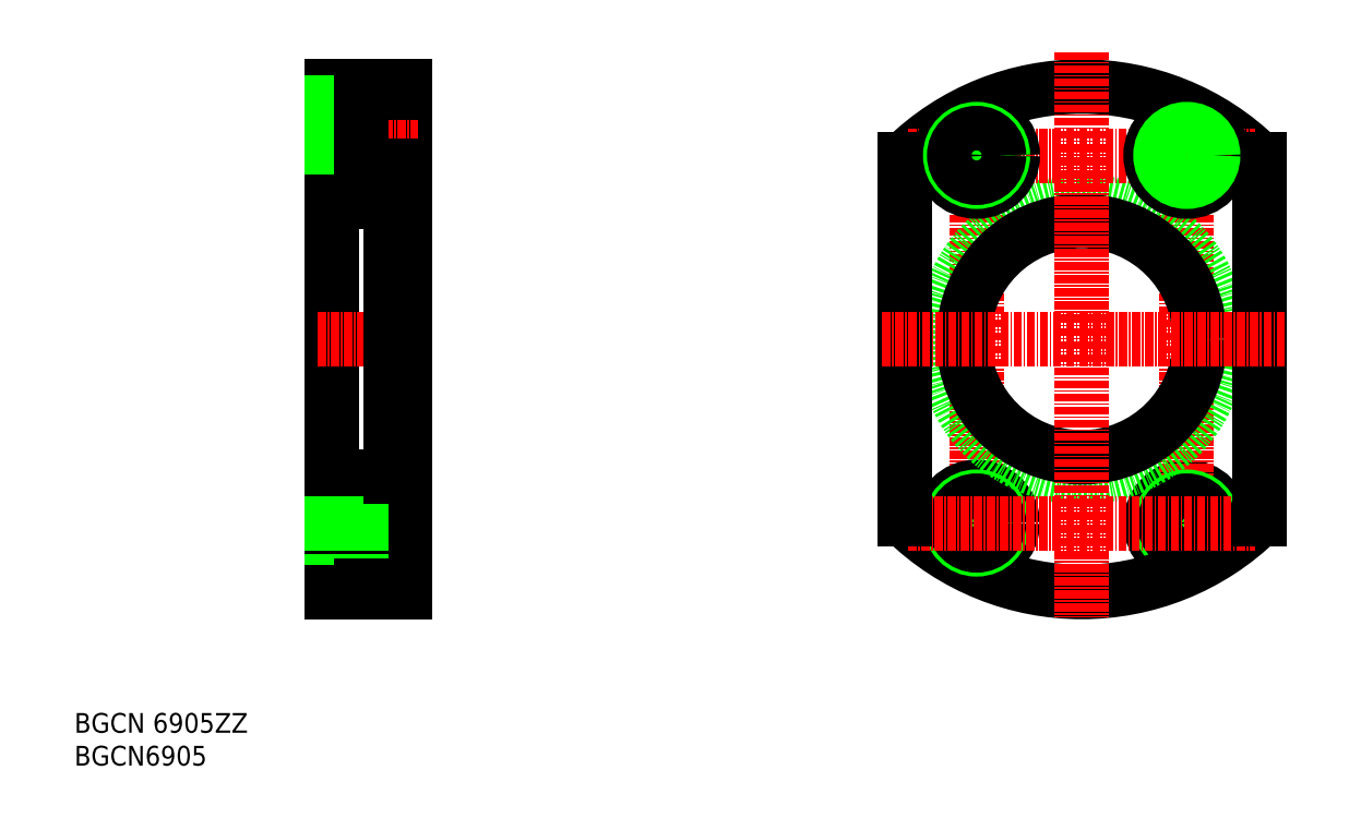
<metadata>
{"format":"dxf","ext":"dxf","renderer":"ezdxf+matplotlib","layout":"modelspace","background":"white","min_lineweight":24,"dpi":150}
</metadata>
<code>
0
SECTION
2
ENTITIES
0
TEXT
8
0
10
44.78
20
37.3
30
0
40
3
1
BGCN6905
11
44.78
21
38.8
31
0
73
     2
0
TEXT
8
0
10
44.78
20
42.3
30
0
40
3
1
BGCN 6905ZZ
11
44.78
21
43.8
31
0
73
     2
0
LINE
8
0
10
88.52
20
75.74
30
0
11
88.52
21
64.74
31
0
0
LINE
8
CENTER
10
81.98
20
70.24
30
0
11
97.05
21
70.24
31
0
0
LINE
8
0
10
95.02
20
140.7
30
0
11
95.02
21
63.74
31
0
0
LINE
8
0
10
84.02
20
140.7
30
0
11
84.02
21
63.74
31
0
0
LINE
8
0
10
84.02
20
66.84
30
0
11
88.52
21
66.84
31
0
0
LINE
8
0
10
84.02
20
66.24
30
0
11
88.52
21
66.24
31
0
0
LINE
8
0
10
95.02
20
64.74
30
0
11
88.52
21
64.74
31
0
0
LINE
8
0
10
84.02
20
63.74
30
0
11
95.02
21
63.74
31
0
0
LINE
8
0
10
84.02
20
140.7
30
0
11
95.02
21
140.7
31
0
0
LINE
8
CENTER
10
81.98
20
134.2
30
0
11
97.05
21
134.2
31
0
0
LINE
8
0
10
95.02
20
139.7
30
0
11
88.52
21
139.7
31
0
0
LINE
8
0
10
84.02
20
130.8
30
0
11
88.52
21
130.8
31
0
0
LINE
8
0
10
84.02
20
137.6
30
0
11
88.52
21
137.6
31
0
0
LINE
8
0
10
84.02
20
130.2
30
0
11
88.52
21
130.2
31
0
0
LINE
8
CENTER
10
81.83
20
102.2
30
0
11
97.25
21
102.2
31
0
0
LINE
8
0
10
93.02
20
81.24
30
0
11
84.02
21
81.24
31
0
0
LINE
8
0
10
84.02
20
73.64
30
0
11
88.52
21
73.64
31
0
0
LINE
8
0
10
95.02
20
128.7
30
0
11
88.52
21
128.7
31
0
0
LINE
8
0
10
84.02
20
138.2
30
0
11
88.52
21
138.2
31
0
0
LINE
8
0
10
95.02
20
120.2
30
0
11
93.02
21
120.2
31
0
0
LINE
8
0
10
93.02
20
123.2
30
0
11
84.02
21
123.2
31
0
0
LINE
8
0
10
88.52
20
139.7
30
0
11
88.52
21
128.7
31
0
0
LINE
8
0
10
95.02
20
75.74
30
0
11
88.52
21
75.74
31
0
0
LINE
8
0
10
84.02
20
74.24
30
0
11
88.52
21
74.24
31
0
0
LINE
8
0
10
95.02
20
84.24
30
0
11
93.02
21
84.24
31
0
0
LINE
8
0
10
93.02
20
123.2
30
0
11
93.02
21
81.24
31
0
0
CIRCLE
8
0
10
214.1
20
74.24
30
0
40
5.5
0
LINE
8
CENTER
10
214.1
20
137.3
30
0
11
214.1
21
67.22
31
0
0
CIRCLE
8
0
10
214.1
20
74.24
30
0
40
4
0
CIRCLE
8
0
10
214.1
20
74.24
30
0
40
3.4
0
LINE
8
CENTER
10
182.1
20
137.3
30
0
11
182.1
21
67.22
31
0
0
ARC
8
0
10
198.1
20
102.2
30
0
40
38.5
50
225.5
51
314.5
0
CIRCLE
8
0
10
182.1
20
74.24
30
0
40
5.5
0
CIRCLE
8
0
10
182.1
20
74.24
30
0
40
4
0
CIRCLE
8
0
10
182.1
20
74.24
30
0
40
3.4
0
CIRCLE
8
0
10
198.1
20
102.2
30
0
40
21
0
LINE
8
CENTER
10
171.7
20
74.24
30
0
11
224.6
21
74.24
31
0
0
CIRCLE
8
0
10
214.1
20
130.2
30
0
40
3.4
0
ARC
8
0
10
198.1
20
102.2
30
0
40
38.5
50
45.47
51
134.5
0
LINE
8
CENTER
10
171.7
20
130.2
30
0
11
224.6
21
130.2
31
0
0
CIRCLE
8
0
10
198.1
20
102.2
30
0
40
18
0
LINE
8
0
10
171.1
20
129.7
30
0
11
171.1
21
74.8
31
0
0
LINE
8
0
10
225.1
20
129.7
30
0
11
225.1
21
74.8
31
0
0
CIRCLE
8
0
10
182.1
20
130.2
30
0
40
5.5
0
CIRCLE
8
0
10
182.1
20
130.2
30
0
40
4
0
CIRCLE
8
0
10
182.1
20
130.2
30
0
40
3.4
0
CIRCLE
8
0
10
214.1
20
130.2
30
0
40
5.5
0
CIRCLE
8
0
10
214.1
20
130.2
30
0
40
4
0
LINE
8
CENTER
10
198.1
20
146
30
0
11
198.1
21
59.85
31
0
0
LINE
8
CENTER
10
229
20
102.2
30
0
11
167.7
21
102.2
31
0
0
ENDSEC
0
EOF

</code>
